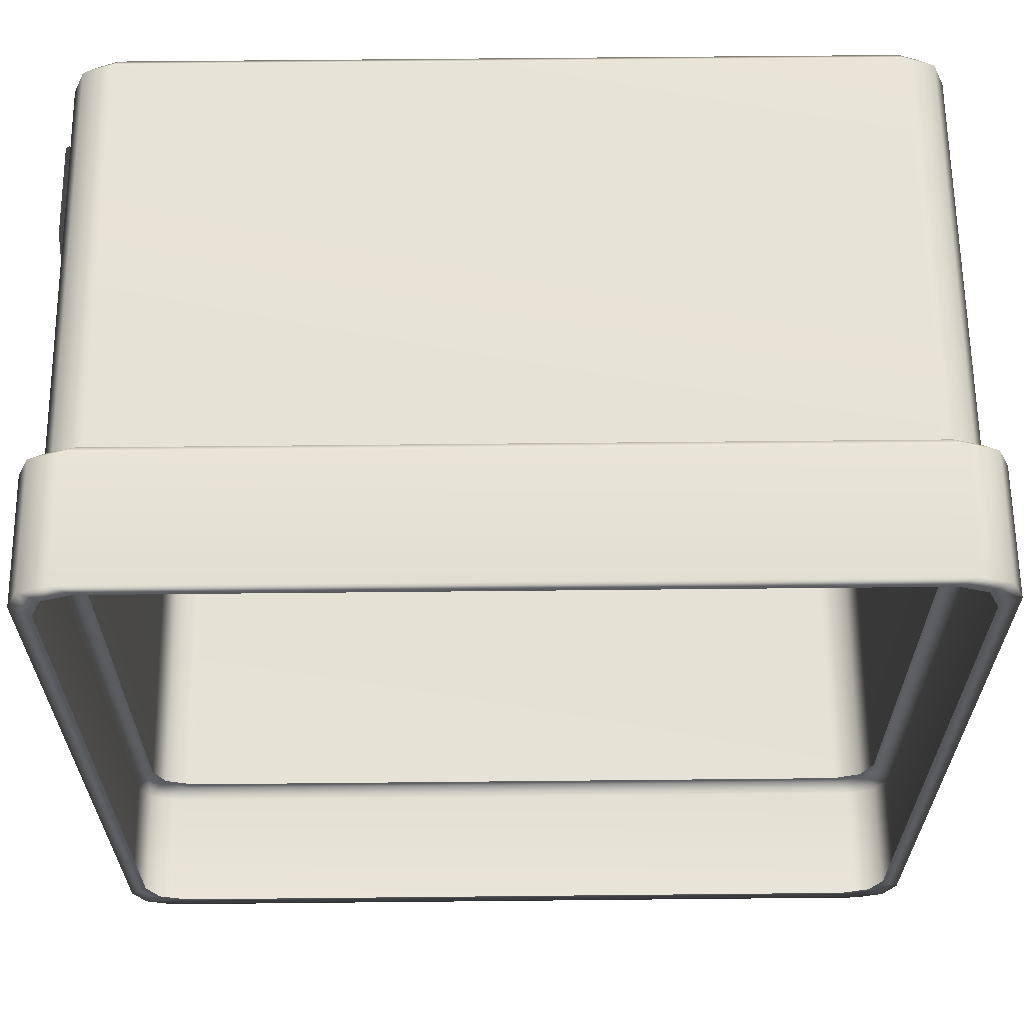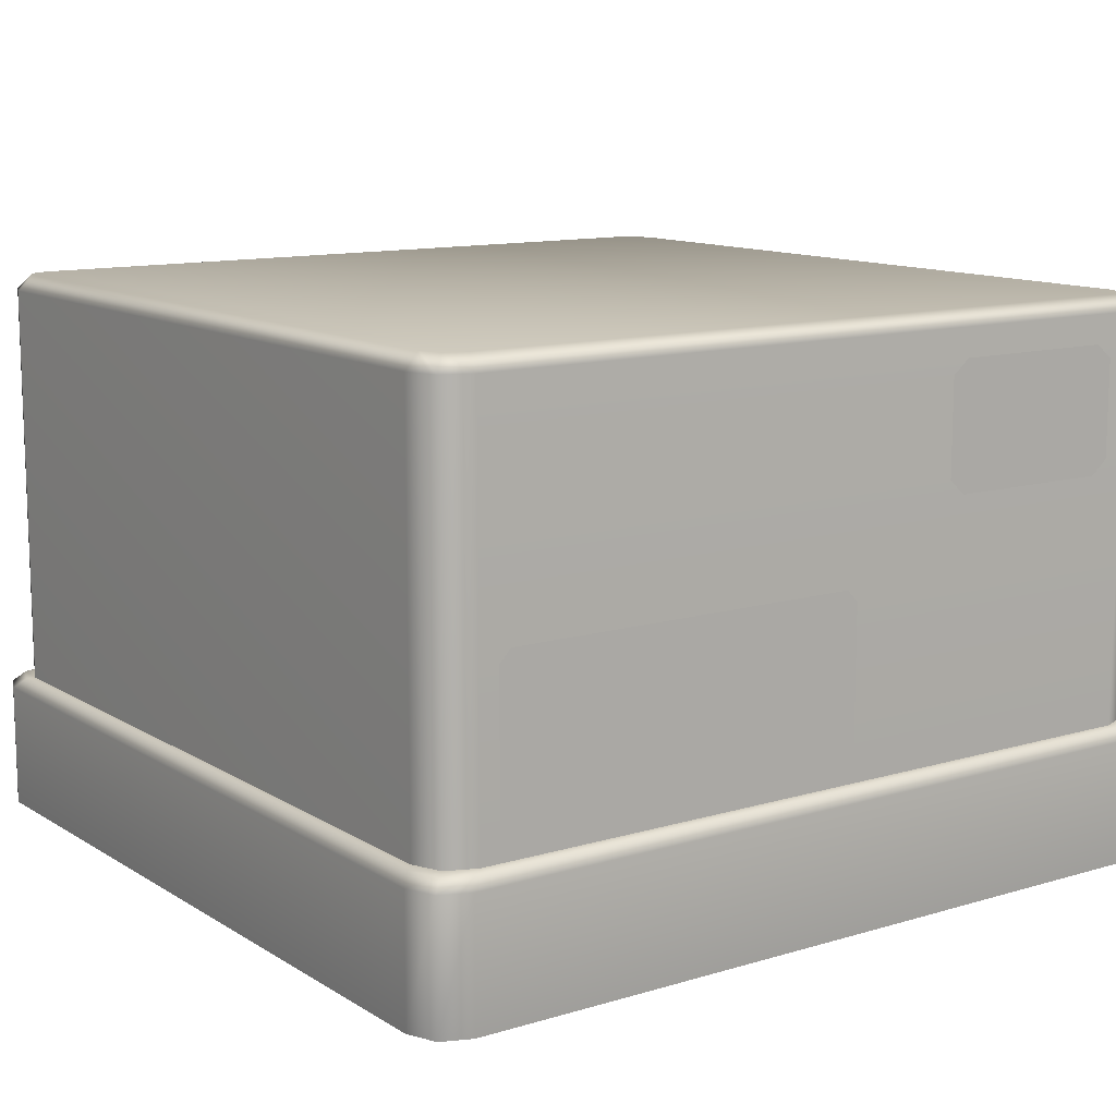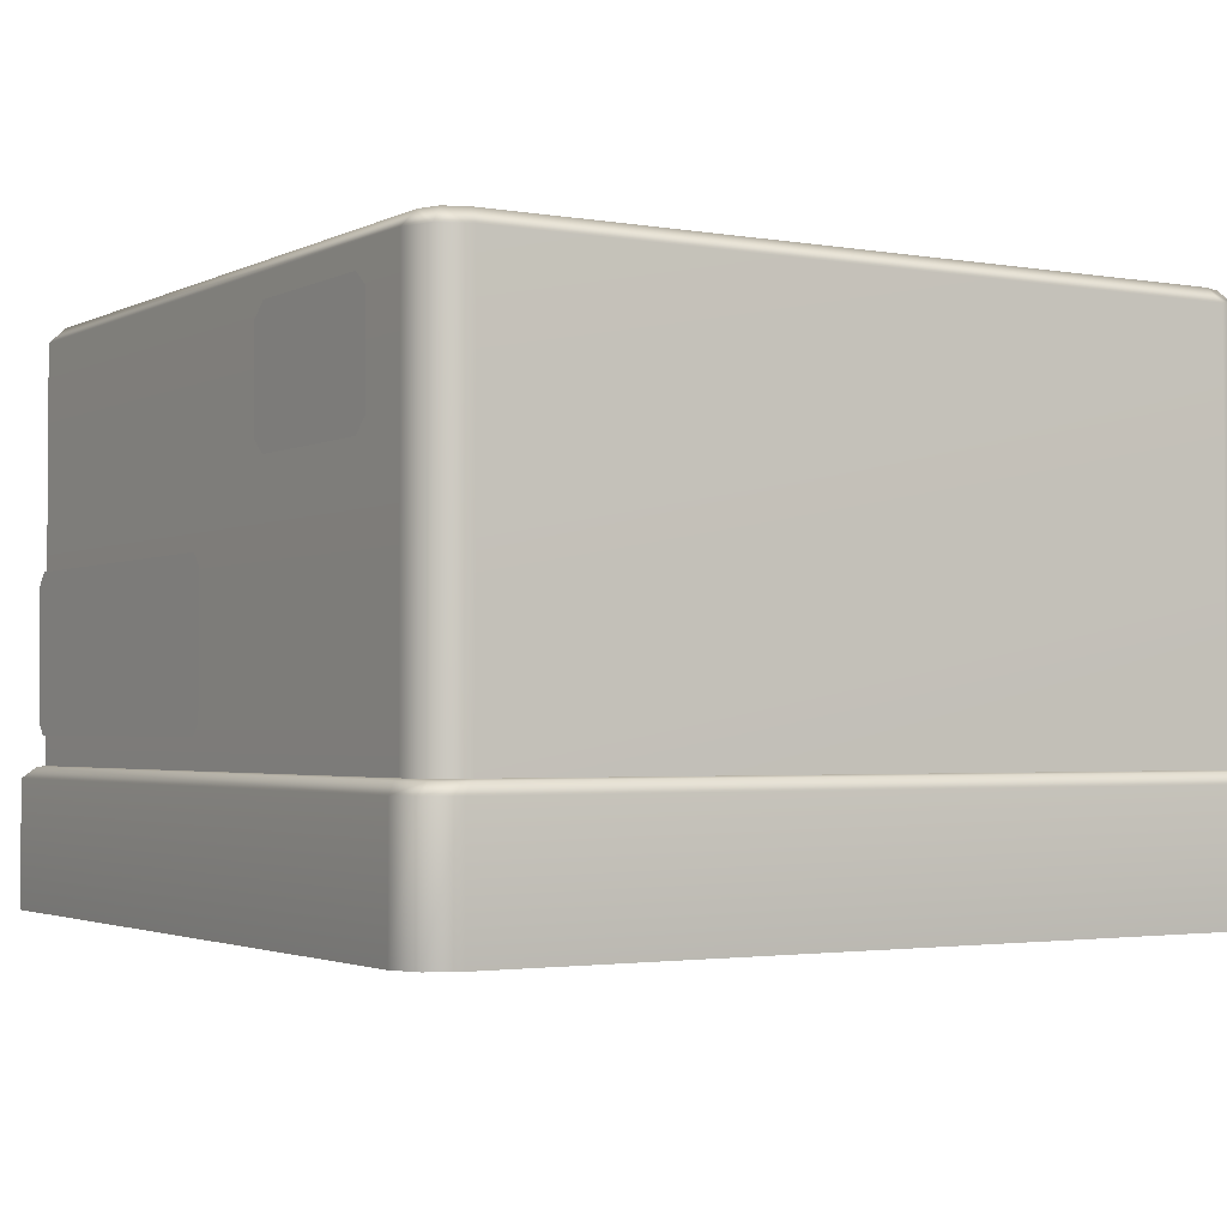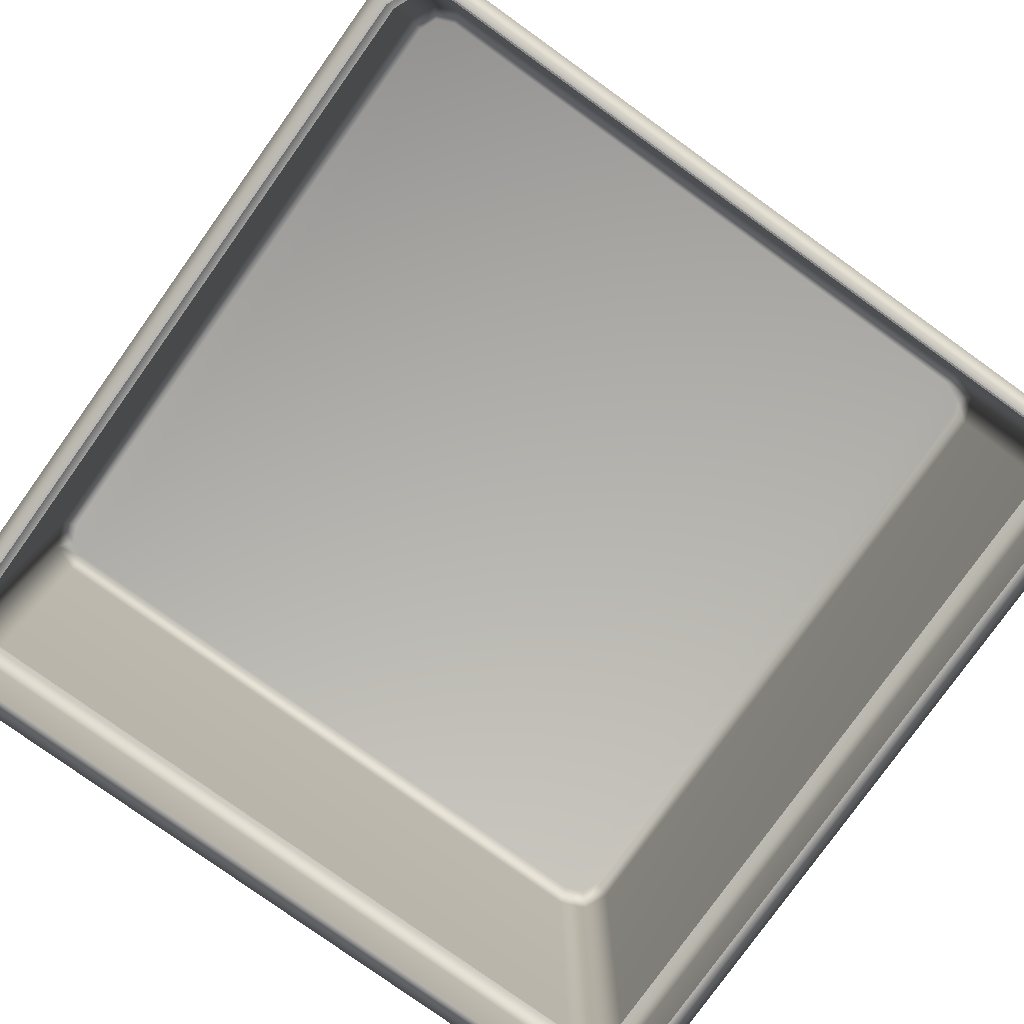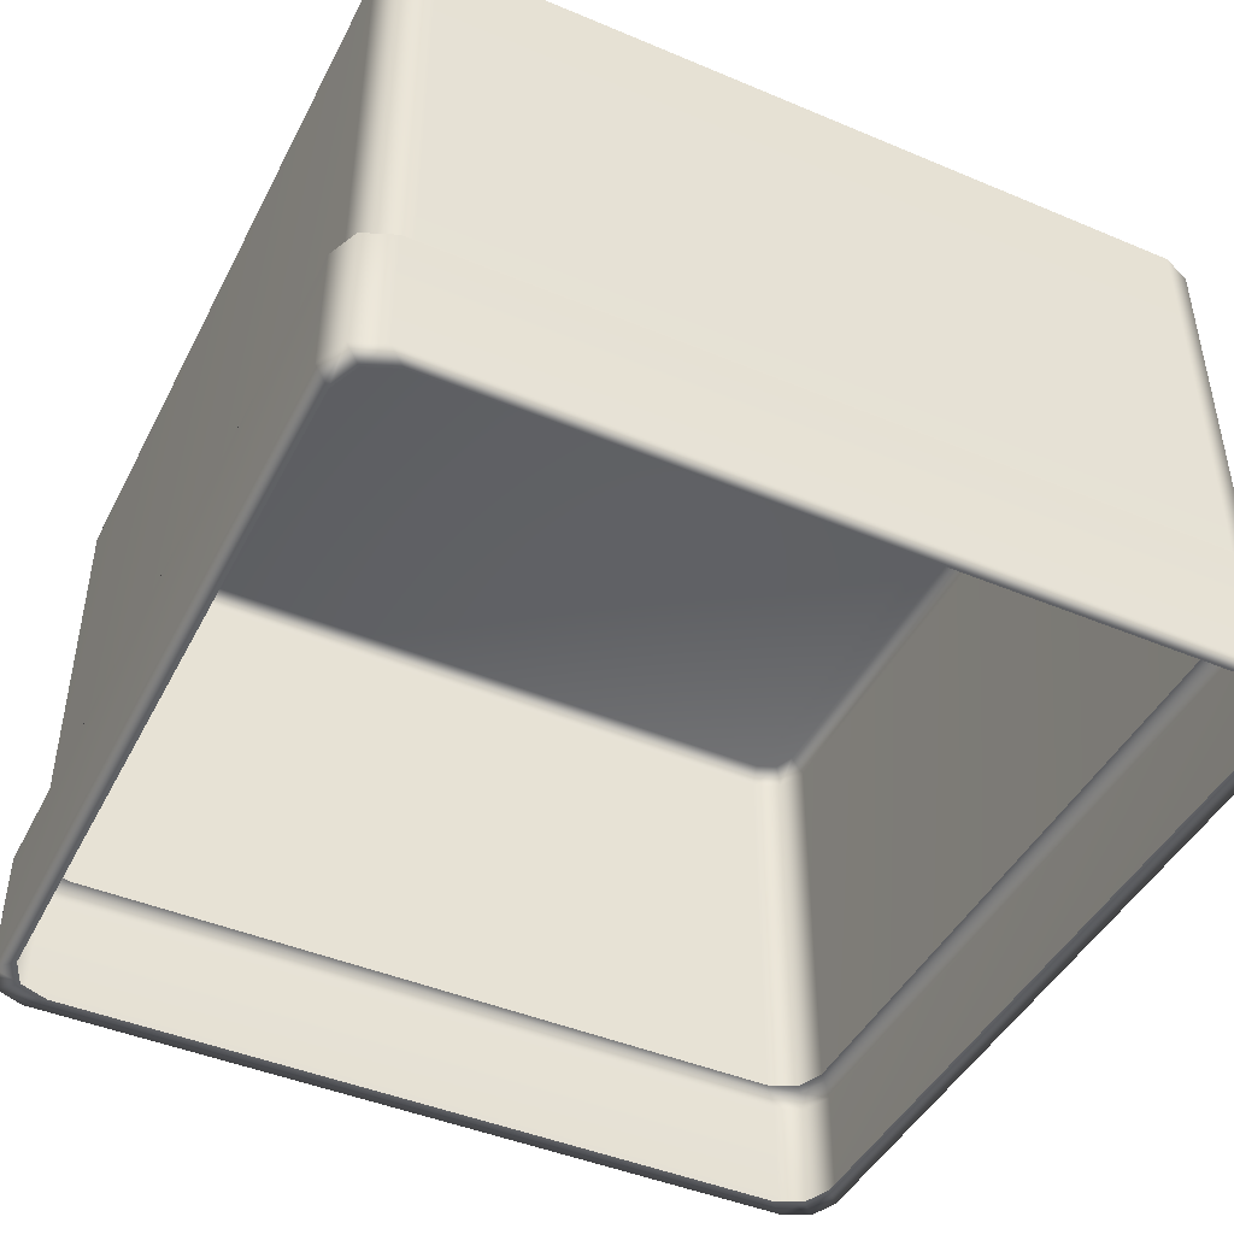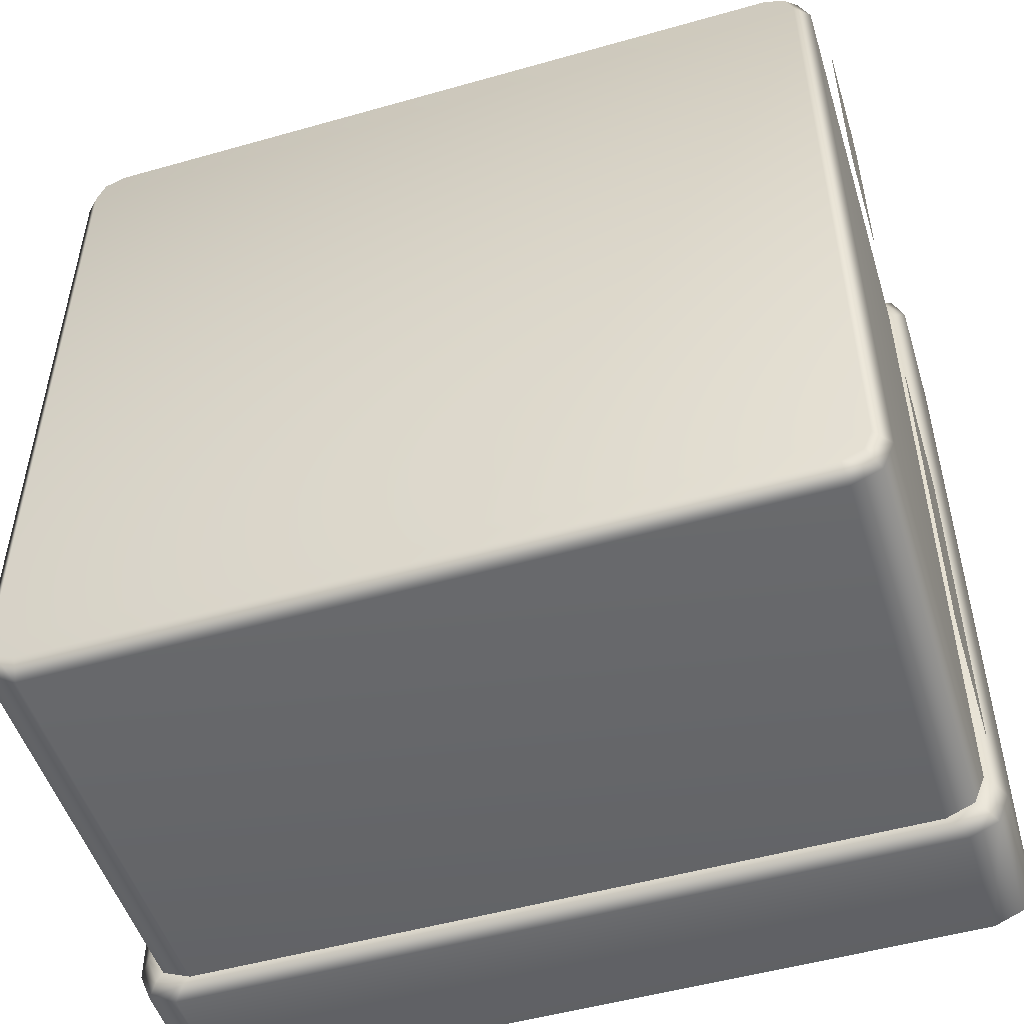
<metadata>
{"format":"obj","ext":"obj","renderer":"f3d","projection":"perspective","resolution":1024,"background":"white","views":[{"elev":63.4,"azim":-0.6,"up":"+Z"},{"elev":12.0,"azim":-125.4,"up":"+Y"},{"elev":-2.3,"azim":-31.5,"up":"+Y"},{"elev":-79.5,"azim":-125.6,"up":"+Y"},{"elev":-44.9,"azim":64.0,"up":"+Y"},{"elev":-50.9,"azim":-162.8,"up":"+Z"}]}
</metadata>
<code>
g ENV_S07_Bgr_Build_Small_B
v 15.35 5.143 -13.82
v 15.35 20.31 -13.82
v 14.9 20.31 -14.9
v 14.9 5.143 -14.9
v 13.82 20.31 -15.35
v 13.82 5.143 -15.35
v -13.82 5.143 -15.35
v -13.82 20.31 -15.35
v -14.9 20.31 -14.9
v -14.9 5.143 -14.9
v -15.35 5.143 -13.82
v -15.35 20.31 -13.82
v -15.35 20.31 13.82
v -15.35 5.143 13.82
v -14.9 20.31 14.9
v -14.9 5.143 14.9
v -13.82 20.31 15.35
v -13.82 5.143 15.35
v 13.82 5.143 15.35
v 13.82 20.31 15.35
v 14.9 20.31 14.9
v 14.9 5.143 14.9
v 15.35 20.31 13.82
v 15.35 5.143 13.82
v 15.35 5.143 -13.82
v 15.35 20.31 -13.82
v 15.62 5.075 -14.08
v 15.35 5.143 13.82
v 15.35 5.143 -13.82
v 15.62 5.075 14.08
v 16.01 4.686 -14.47
v 15.17 5.075 15.17
v 14.9 5.143 14.9
v 16.01 4.686 14.47
v 16.01 -6.104e-05 -14.47
v 15.56 4.686 15.56
v 14.08 5.075 15.62
v 13.82 5.143 15.35
v 16.01 -6.104e-05 14.47
v 15.35 -6.104e-05 -13.82
v 15.35 -6.104e-05 13.82
v 14.9 -6.104e-05 14.9
v 15.56 -6.104e-05 15.56
v 13.82 -6.104e-05 15.35
v 14.47 4.686 16.01
v -14.08 5.075 15.62
v -13.82 5.143 15.35
v 14.47 -6.104e-05 16.01
v -14.47 -6.104e-05 16.01
v -13.82 -6.104e-05 15.35
v -14.9 -6.104e-05 14.9
v -14.47 4.686 16.01
v -15.56 -6.104e-05 15.56
v -15.35 -6.104e-05 13.82
v -15.17 5.075 15.17
v -14.9 5.143 14.9
v -15.56 4.686 15.56
v -16.01 -6.104e-05 14.47
v -15.62 5.075 14.08
v -15.35 5.143 13.82
v -15.35 5.143 -13.82
v -16.01 4.686 14.47
v -16.01 -6.104e-05 -14.47
v -15.35 -6.104e-05 -13.82
v -14.9 -6.104e-05 -14.9
v -15.62 5.075 -14.08
v -16.01 4.686 -14.47
v -15.56 -6.104e-05 -15.56
v -13.82 -6.104e-05 -15.35
v -15.17 5.075 -15.17
v -14.9 5.143 -14.9
v -15.56 4.686 -15.56
v -14.47 -6.104e-05 -16.01
v -14.08 5.075 -15.62
v -13.82 5.143 -15.35
v -14.47 4.686 -16.01
v 14.47 -6.104e-05 -16.01
v 13.82 -6.104e-05 -15.35
v 14.9 -6.104e-05 -14.9
v 14.08 5.075 -15.62
v 13.82 5.143 -15.35
v 15.56 -6.104e-05 -15.56
v 15.35 -6.104e-05 -13.82
v 16.01 -6.104e-05 -14.47
v 14.47 4.686 -16.01
v 15.56 4.686 -15.56
v 16.01 4.686 -14.47
v 15.17 5.075 -15.17
v 14.9 5.143 -14.9
v 15.62 5.075 -14.08
v 15.35 5.143 -13.82
v -15.77 6.689 -13.36
v -15.77 11.56 -13.36
v -15.77 12.02 -12.93
v -15.77 6.227 -12.93
v -15.77 6.227 0.5167
v -15.77 12.02 0.5167
v -15.77 6.689 0.9462
v -15.77 11.56 0.9462
v -15.77 14.67 5.673
v -15.77 15.21 5.029
v -15.77 18.79 5.029
v -15.77 19.32 5.673
v -15.77 19.32 11.92
v -15.77 14.67 11.92
v -15.77 18.79 12.56
v -15.77 15.21 12.56
v -13.7 20.88 -14.78
v -14.46 20.88 -14.46
v -14.9 20.31 -14.9
v -15.35 20.31 -13.82
v -13.82 20.31 -15.35
v -14.78 20.88 -13.7
v -15.35 20.31 13.82
v 13.7 20.88 -14.78
v 13.82 20.31 -15.35
v -14.78 20.88 13.7
v -14.9 20.31 14.9
v 14.46 20.88 -14.46
v 14.9 20.31 -14.9
v 14.78 20.88 -13.7
v 15.35 20.31 -13.82
v 14.78 20.88 13.7
v 15.35 20.31 13.82
v -14.46 20.88 14.46
v -13.82 20.31 15.35
v -13.7 20.88 14.78
v 13.82 20.31 15.35
v 13.7 20.88 14.78
v 14.9 20.31 14.9
v 14.46 20.88 14.46
g ENV_S07_Bgr_Build_Small_B_0
f 3 2 1
f 4 3 1
f 5 3 4
f 6 5 4
f 6 7 5
f 7 8 5
f 9 8 7
f 10 9 7
f 10 11 9
f 11 12 9
f 13 12 11
f 14 13 11
f 15 13 14
f 16 15 14
f 17 15 16
f 18 17 16
f 17 18 19
f 20 17 19
f 20 19 21
f 19 22 21
f 21 22 23
f 22 24 23
f 23 24 25
f 26 23 25
f 29 28 27
f 28 30 27
f 27 30 31
f 32 30 28
f 33 32 28
f 30 34 31
f 31 34 35
f 32 36 30
f 36 34 30
f 37 32 33
f 38 37 33
f 34 39 35
f 35 39 40
f 39 41 40
f 41 39 42
f 39 34 43
f 39 43 42
f 34 36 43
f 42 43 44
f 45 36 32
f 37 45 32
f 46 37 38
f 37 46 45
f 47 46 38
f 43 36 48
f 43 48 44
f 36 45 48
f 44 48 49
f 48 45 49
f 50 44 49
f 50 49 51
f 45 52 49
f 46 52 45
f 49 53 51
f 49 52 53
f 51 53 54
f 55 46 47
f 56 55 47
f 52 46 57
f 52 57 53
f 46 55 57
f 53 58 54
f 53 57 58
f 59 55 56
f 60 59 56
f 59 60 61
f 57 55 62
f 55 59 62
f 57 62 58
f 54 58 63
f 64 54 63
f 64 63 65
f 66 59 61
f 62 59 66
f 58 62 67
f 63 58 67
f 67 62 66
f 63 68 65
f 63 67 68
f 65 68 69
f 70 66 61
f 71 70 61
f 72 67 66
f 67 72 68
f 70 72 66
f 68 73 69
f 68 72 73
f 74 70 71
f 75 74 71
f 76 72 70
f 72 76 73
f 74 76 70
f 69 73 77
f 77 73 76
f 78 69 77
f 78 77 79
f 80 74 75
f 76 74 80
f 81 80 75
f 77 82 79
f 79 82 83
f 82 84 83
f 85 77 76
f 77 85 82
f 85 76 80
f 82 86 84
f 85 86 82
f 86 85 80
f 86 87 84
f 88 80 81
f 88 86 80
f 87 86 88
f 89 88 81
f 90 87 88
f 90 88 89
f 91 90 89
f 94 93 92
f 95 94 92
f 95 96 94
f 96 97 94
f 96 98 97
f 98 99 97
f 102 101 100
f 103 102 100
f 104 103 100
f 104 100 105
f 104 105 106
f 105 107 106
f 110 109 108
f 110 111 109
f 112 110 108
f 111 113 109
f 108 109 113
f 113 111 114
f 112 108 115
f 108 113 115
f 116 112 115
f 117 113 114
f 117 114 118
f 115 119 116
f 119 120 116
f 113 121 115
f 121 119 115
f 119 121 120
f 113 117 121
f 121 122 120
f 121 123 122
f 117 123 121
f 123 124 122
f 125 117 118
f 118 126 125
f 117 125 127
f 126 127 125
f 117 127 123
f 126 128 127
f 128 129 127
f 127 129 123
f 129 128 130
f 124 123 131
f 130 124 131
f 131 129 130
f 129 131 123

</code>
